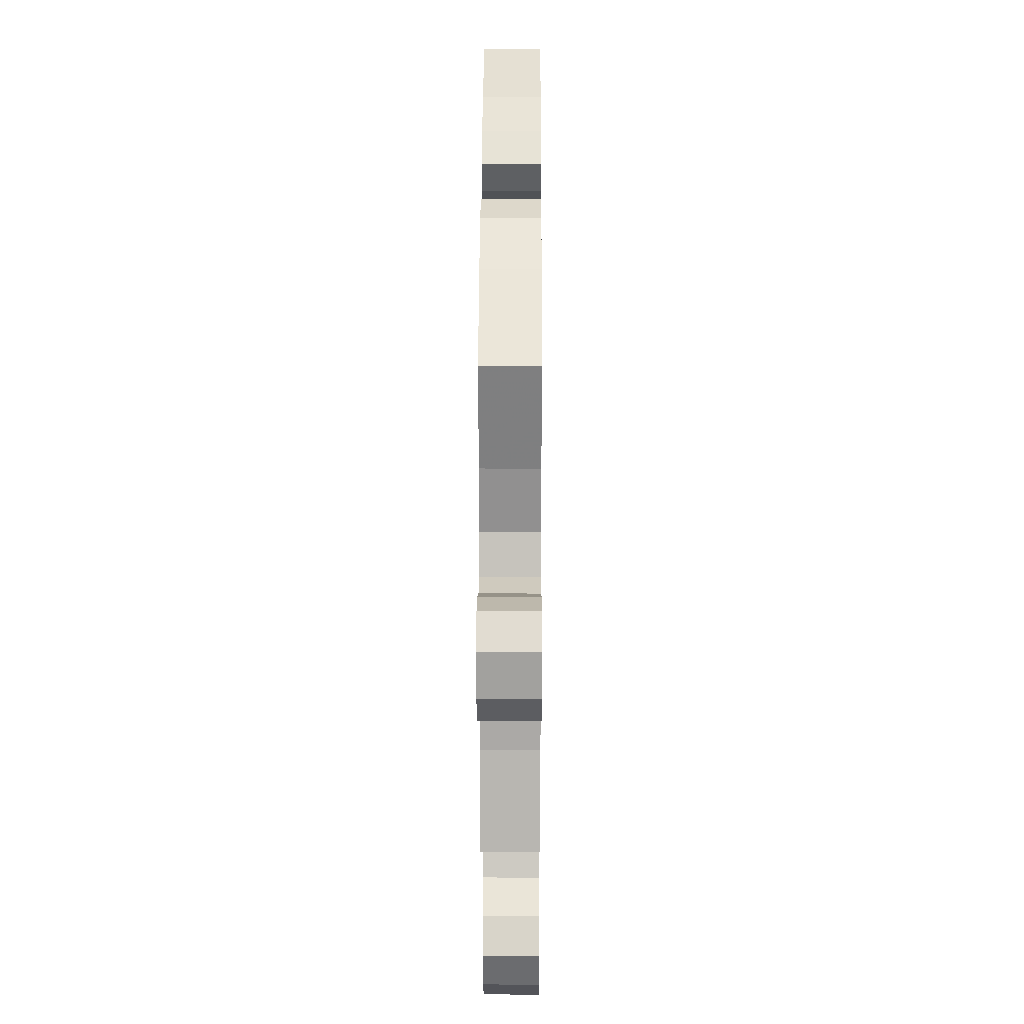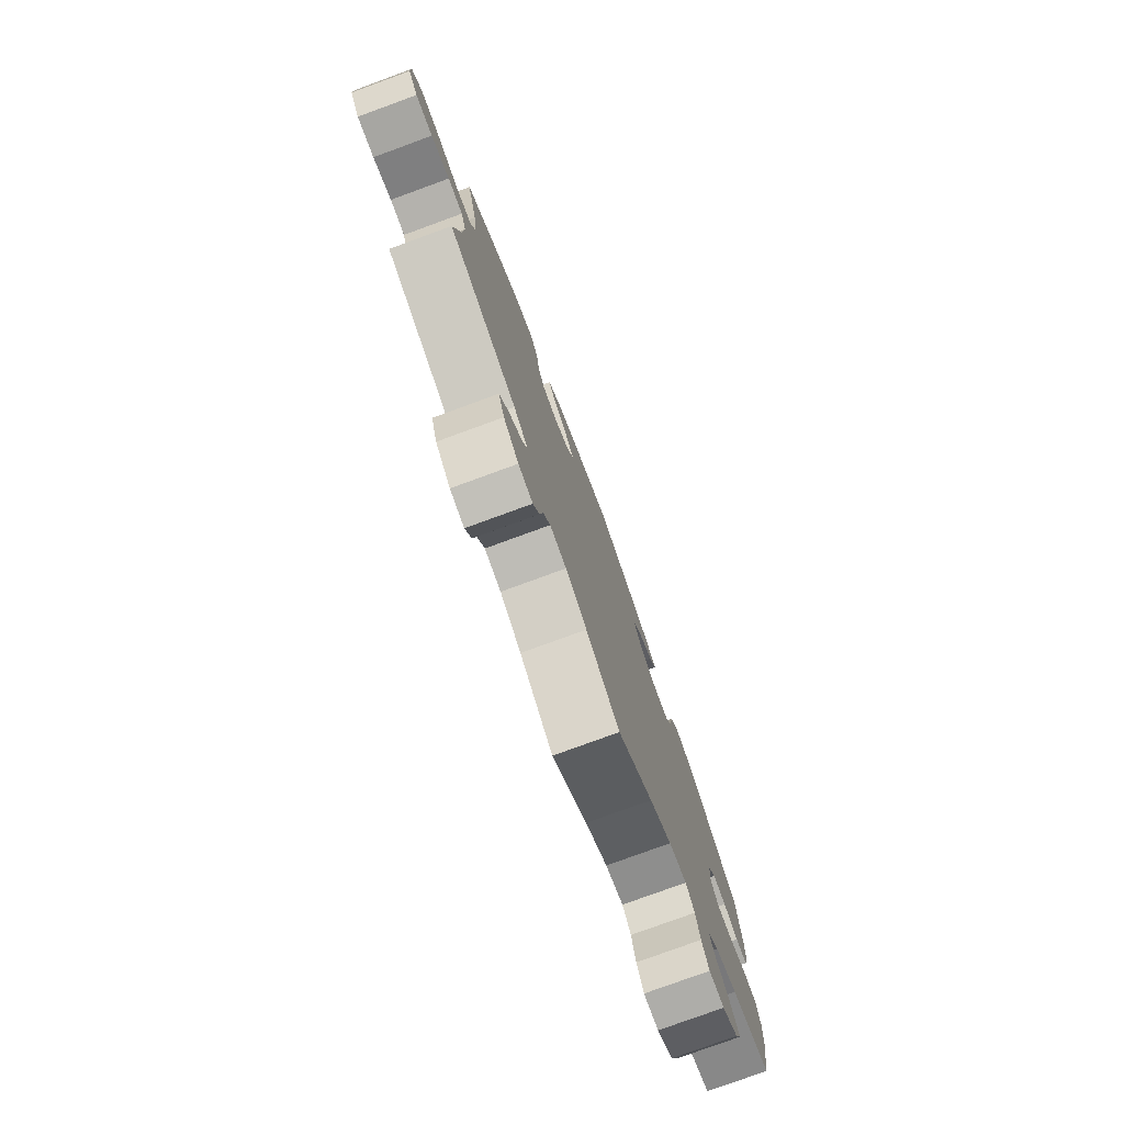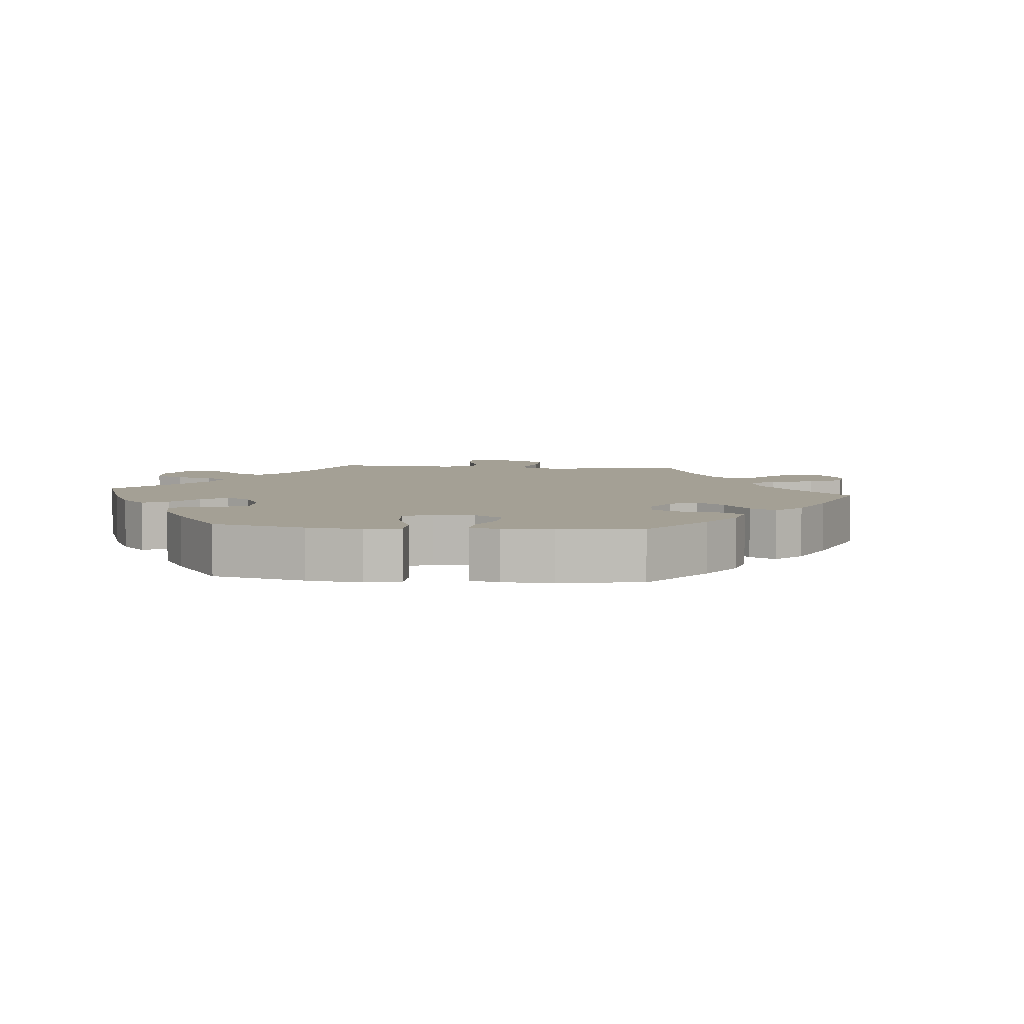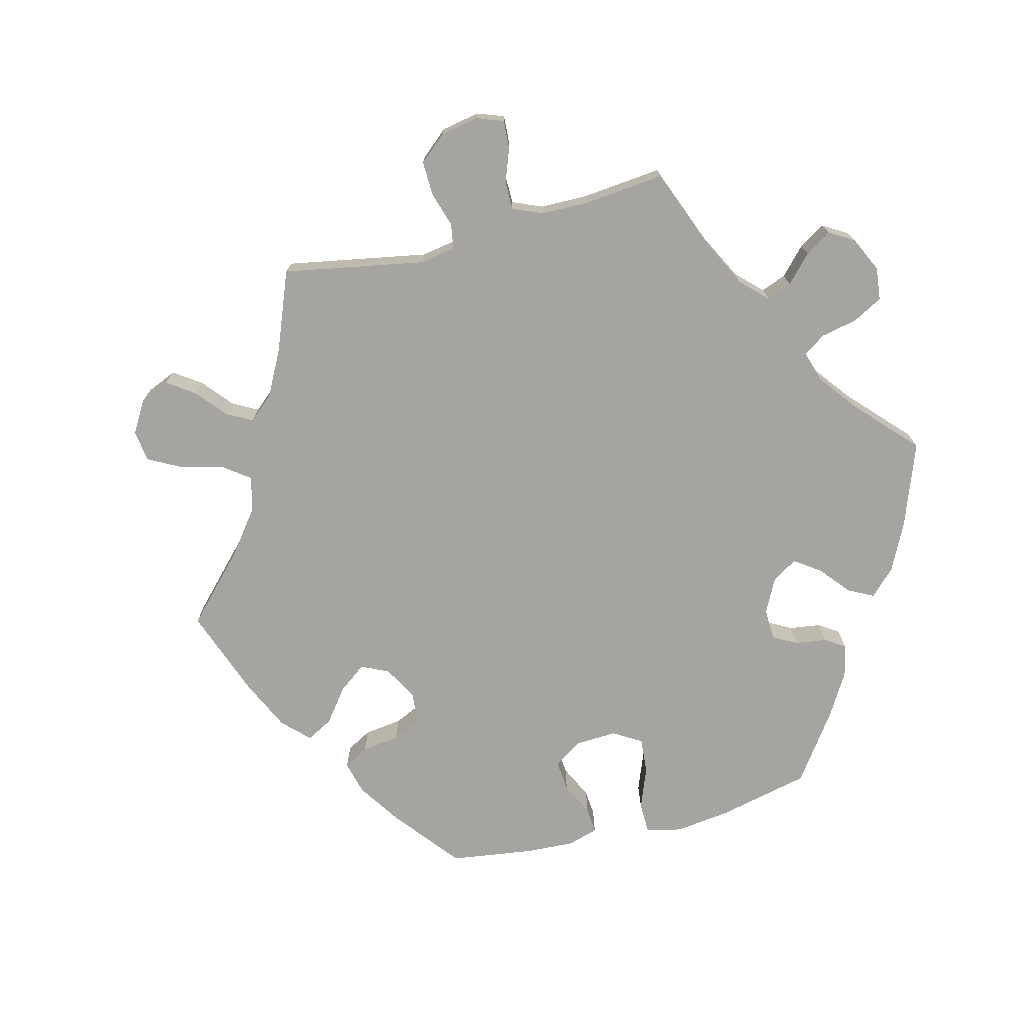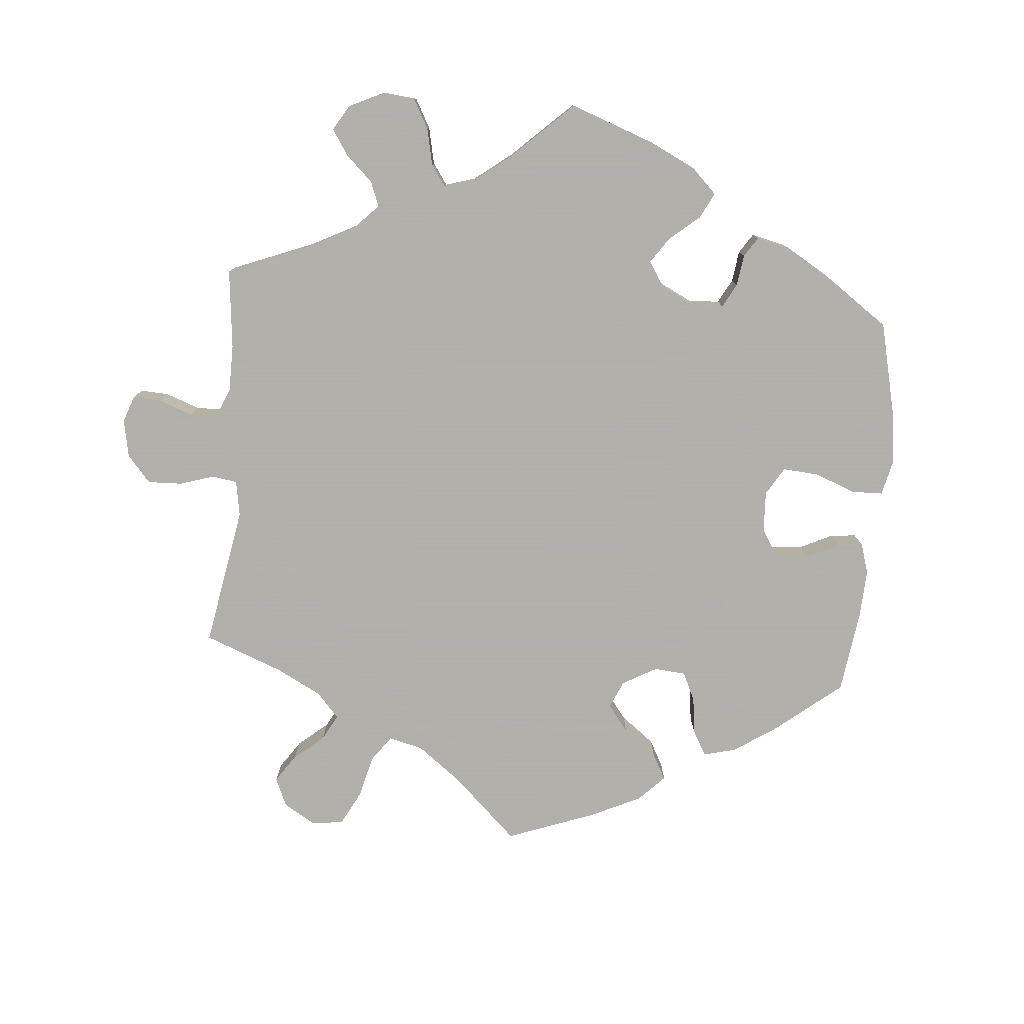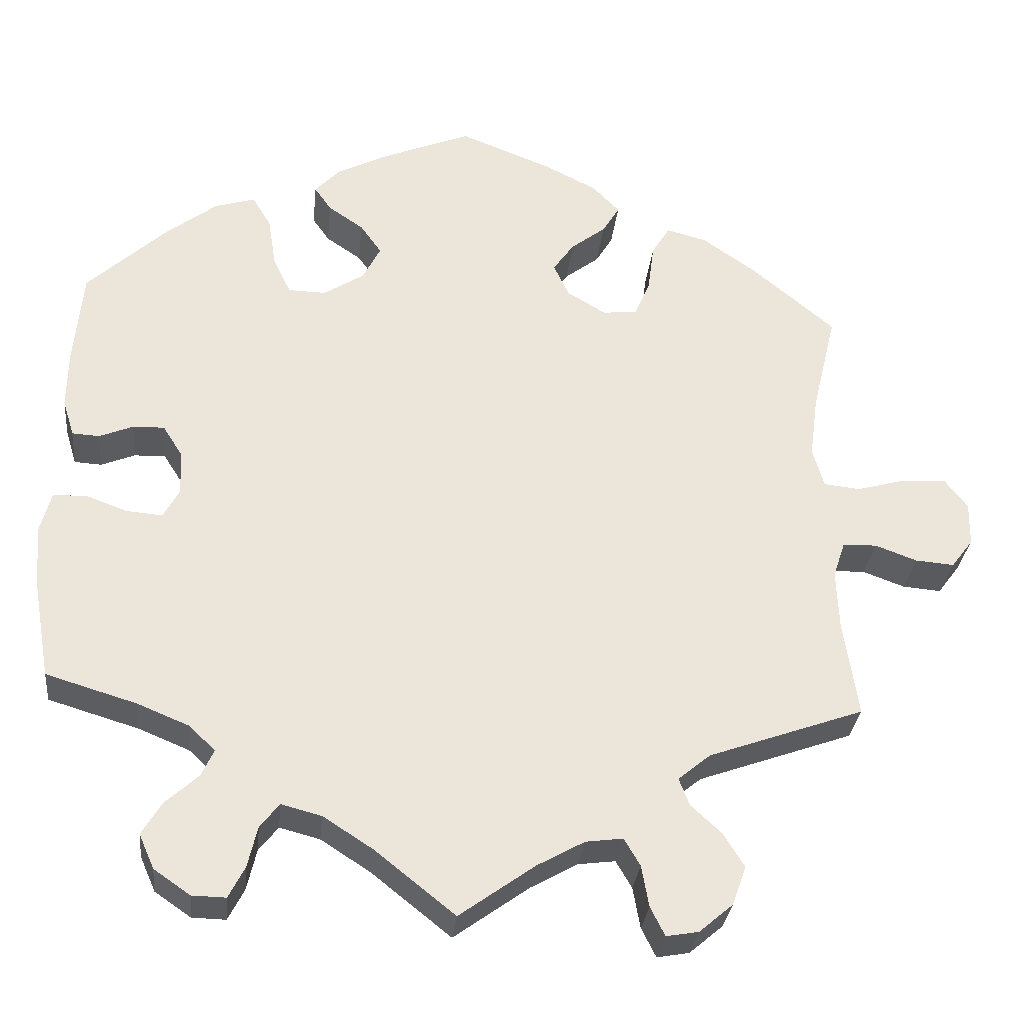
<metadata>
{"format":"obj","ext":"obj","renderer":"f3d","projection":"perspective","resolution":1024,"background":"white","views":[{"elev":16.8,"azim":90.3,"up":"+Z"},{"elev":-78.3,"azim":110.1,"up":"+Z"},{"elev":5.8,"azim":-24.0,"up":"+Y"},{"elev":-73.4,"azim":164.3,"up":"+Y"},{"elev":-78.4,"azim":-124.7,"up":"+Y"},{"elev":-30.5,"azim":-5.9,"up":"+Z"}]}
</metadata>
<code>
v -0.402 0.07 0.381
v -0.339 0.07 0.429
v -0.289 0.07 0.444
v -0.266 0.07 0.406
v -0.256 0.07 0.343
v -0.234 0.07 0.297
v -0.187 0.07 0.296
v -0.137 0.07 0.328
v -0.115 0.07 0.371
v -0.141 0.07 0.408
v -0.185 0.07 0.438
v -0.206 0.07 0.468
v -0.175 0.07 0.501
v -0.112 0.07 0.533
v -0.001 0.07 0.578
v 0.114 0.07 0.533
v 0.178 0.07 0.501
v 0.212 0.07 0.466
v 0.191 0.07 0.431
v 0.148 0.07 0.398
v 0.122 0.07 0.361
v 0.141 0.07 0.32
v 0.189 0.07 0.291
v 0.232 0.07 0.295
v 0.251 0.07 0.34
v 0.259 0.07 0.4
v 0.281 0.07 0.436
v 0.331 0.07 0.423
v 0.397 0.07 0.377
v 0.501 0.07 0.29
v 0.471 0.07 0.165
v 0.461 0.07 0.088
v 0.475 0.07 0.039
v 0.52 0.07 0.034
v 0.581 0.07 0.051
v 0.636 0.07 0.053
v 0.664 0.07 0.017
v 0.663 0.07 -0.037
v 0.636 0.07 -0.073
v 0.588 0.07 -0.069
v 0.536 0.07 -0.05
v 0.494 0.07 -0.051
v 0.479 0.07 -0.096
v 0.482 0.07 -0.169
v 0.5 0.07 -0.289
v 0.307 0.07 -0.358
v 0.267 0.07 -0.391
v 0.28 0.07 -0.425
v 0.318 0.07 -0.46
v 0.344 0.07 -0.502
v 0.327 0.07 -0.55
v 0.285 0.07 -0.586
v 0.245 0.07 -0.593
v 0.227 0.07 -0.557
v 0.218 0.07 -0.506
v 0.198 0.07 -0.472
v 0.152 0.07 -0.478
v 0.093 0.07 -0.511
v 0 0.07 -0.578
v -0.099 0.07 -0.499
v -0.161 0.07 -0.459
v -0.211 0.07 -0.446
v -0.235 0.07 -0.476
v -0.247 0.07 -0.527
v -0.267 0.07 -0.566
v -0.309 0.07 -0.565
v -0.354 0.07 -0.534
v -0.373 0.07 -0.491
v -0.348 0.07 -0.45
v -0.308 0.07 -0.414
v -0.292 0.07 -0.38
v -0.325 0.07 -0.349
v -0.388 0.07 -0.323
v -0.501 0.07 -0.289
v -0.523 0.07 -0.163
v -0.528 0.07 -0.088
v -0.515 0.07 -0.039
v -0.474 0.07 -0.037
v -0.422 0.07 -0.056
v -0.377 0.07 -0.06
v -0.357 0.07 -0.023
v -0.36 0.07 0.032
v -0.384 0.07 0.07
v -0.423 0.07 0.069
v -0.465 0.07 0.052
v -0.499 0.07 0.054
v -0.513 0.07 0.1
v -0.512 0.07 0.171
v -0.501 0.07 0.289
v -0.402 0 0.381
v -0.339 0 0.429
v -0.289 0 0.444
v -0.266 0 0.406
v -0.256 0 0.343
v -0.234 0 0.297
v -0.187 0 0.296
v -0.137 0 0.328
v -0.115 0 0.371
v -0.141 0 0.408
v -0.185 0 0.438
v -0.206 0 0.468
v -0.175 0 0.501
v -0.112 0 0.533
v -0.001 0 0.578
v 0.114 0 0.533
v 0.178 0 0.501
v 0.212 0 0.466
v 0.191 0 0.431
v 0.148 0 0.398
v 0.122 0 0.361
v 0.141 0 0.32
v 0.189 0 0.291
v 0.232 0 0.295
v 0.251 0 0.34
v 0.259 0 0.4
v 0.281 0 0.436
v 0.331 0 0.423
v 0.397 0 0.377
v 0.501 0 0.29
v 0.471 0 0.165
v 0.461 0 0.088
v 0.475 0 0.039
v 0.52 0 0.034
v 0.581 0 0.051
v 0.636 0 0.053
v 0.664 0 0.017
v 0.663 0 -0.037
v 0.636 0 -0.073
v 0.588 0 -0.069
v 0.536 0 -0.05
v 0.494 0 -0.051
v 0.479 0 -0.096
v 0.482 0 -0.169
v 0.5 0 -0.289
v 0.307 0 -0.358
v 0.267 0 -0.391
v 0.28 0 -0.425
v 0.318 0 -0.46
v 0.344 0 -0.502
v 0.327 0 -0.55
v 0.285 0 -0.586
v 0.245 0 -0.593
v 0.227 0 -0.557
v 0.218 0 -0.506
v 0.198 0 -0.472
v 0.152 0 -0.478
v 0.093 0 -0.511
v 0 0 -0.578
v -0.099 0 -0.499
v -0.161 0 -0.459
v -0.211 0 -0.446
v -0.235 0 -0.476
v -0.247 0 -0.527
v -0.267 0 -0.566
v -0.309 0 -0.565
v -0.354 0 -0.534
v -0.373 0 -0.491
v -0.348 0 -0.45
v -0.308 0 -0.414
v -0.292 0 -0.38
v -0.325 0 -0.349
v -0.388 0 -0.323
v -0.501 0 -0.289
v -0.523 0 -0.163
v -0.528 0 -0.088
v -0.515 0 -0.039
v -0.474 0 -0.037
v -0.422 0 -0.056
v -0.377 0 -0.06
v -0.357 0 -0.023
v -0.36 0 0.032
v -0.384 0 0.07
v -0.423 0 0.069
v -0.465 0 0.052
v -0.499 0 0.054
v -0.513 0 0.1
v -0.512 0 0.171
v -0.501 0 0.289
f 84 85 86 87
f 83 84 87 88
f 76 77 78 79
f 76 79 80
f 73 74 75 76
f 72 73 76 80
f 71 72 80 81
f 67 68 69 70
f 67 70 71
f 66 67 71
f 63 64 65 66
f 62 63 66 71
f 61 62 71 81
f 58 59 60
f 57 58 60 61
f 56 57 61 81
f 52 53 54 55
f 52 55 56
f 51 52 56
f 48 49 50 51
f 47 48 51 56
f 44 45 46
f 43 44 46 47
f 42 43 47 56
f 38 39 40 41
f 38 41 42
f 37 38 42
f 34 35 36 37
f 33 34 37 42
f 32 33 42 56
f 28 29 30 31
f 25 26 27 28
f 24 25 28 31
f 23 24 31 32
f 17 18 19 20
f 17 20 21
f 16 17 21
f 15 16 21
f 14 15 21 22
f 10 11 12 13
f 9 10 13 14
f 2 3 4 5
f 2 5 6
f 1 2 6
f 83 88 89 1
f 32 56 81 82
f 22 23 32 82
f 9 14 22
f 8 9 22
f 7 8 22 82
f 6 7 82 83
f 1 6 83
f 176 175 174 173
f 177 176 173 172
f 168 167 166 165
f 169 168 165
f 165 164 163 162
f 169 165 162 161
f 170 169 161 160
f 159 158 157 156
f 160 159 156
f 160 156 155
f 155 154 153 152
f 160 155 152 151
f 170 160 151 150
f 149 148 147
f 150 149 147 146
f 170 150 146 145
f 144 143 142 141
f 145 144 141
f 145 141 140
f 140 139 138 137
f 145 140 137 136
f 135 134 133
f 136 135 133 132
f 145 136 132 131
f 130 129 128 127
f 131 130 127
f 131 127 126
f 126 125 124 123
f 131 126 123 122
f 145 131 122 121
f 120 119 118 117
f 117 116 115 114
f 120 117 114 113
f 121 120 113 112
f 109 108 107 106
f 110 109 106
f 110 106 105
f 110 105 104
f 111 110 104 103
f 102 101 100 99
f 103 102 99 98
f 94 93 92 91
f 95 94 91
f 95 91 90
f 90 178 177 172
f 171 170 145 121
f 171 121 112 111
f 111 103 98
f 111 98 97
f 171 111 97 96
f 172 171 96 95
f 172 95 90
f 1 90 91 2
f 2 91 92 3
f 3 92 93 4
f 4 93 94 5
f 5 94 95 6
f 6 95 96 7
f 7 96 97 8
f 8 97 98 9
f 9 98 99 10
f 10 99 100 11
f 11 100 101 12
f 12 101 102 13
f 13 102 103 14
f 14 103 104 15
f 15 104 105 16
f 16 105 106 17
f 17 106 107 18
f 18 107 108 19
f 19 108 109 20
f 20 109 110 21
f 21 110 111 22
f 22 111 112 23
f 23 112 113 24
f 24 113 114 25
f 25 114 115 26
f 26 115 116 27
f 27 116 117 28
f 28 117 118 29
f 29 118 119 30
f 30 119 120 31
f 31 120 121 32
f 32 121 122 33
f 33 122 123 34
f 34 123 124 35
f 35 124 125 36
f 36 125 126 37
f 37 126 127 38
f 38 127 128 39
f 39 128 129 40
f 40 129 130 41
f 41 130 131 42
f 42 131 132 43
f 43 132 133 44
f 44 133 134 45
f 45 134 135 46
f 46 135 136 47
f 47 136 137 48
f 48 137 138 49
f 49 138 139 50
f 50 139 140 51
f 51 140 141 52
f 52 141 142 53
f 53 142 143 54
f 54 143 144 55
f 55 144 145 56
f 56 145 146 57
f 57 146 147 58
f 58 147 148 59
f 59 148 149 60
f 60 149 150 61
f 61 150 151 62
f 62 151 152 63
f 63 152 153 64
f 64 153 154 65
f 65 154 155 66
f 66 155 156 67
f 67 156 157 68
f 68 157 158 69
f 69 158 159 70
f 70 159 160 71
f 71 160 161 72
f 72 161 162 73
f 73 162 163 74
f 74 163 164 75
f 75 164 165 76
f 76 165 166 77
f 77 166 167 78
f 78 167 168 79
f 79 168 169 80
f 80 169 170 81
f 81 170 171 82
f 82 171 172 83
f 83 172 173 84
f 84 173 174 85
f 85 174 175 86
f 86 175 176 87
f 87 176 177 88
f 88 177 178 89
f 89 178 90 1

</code>
